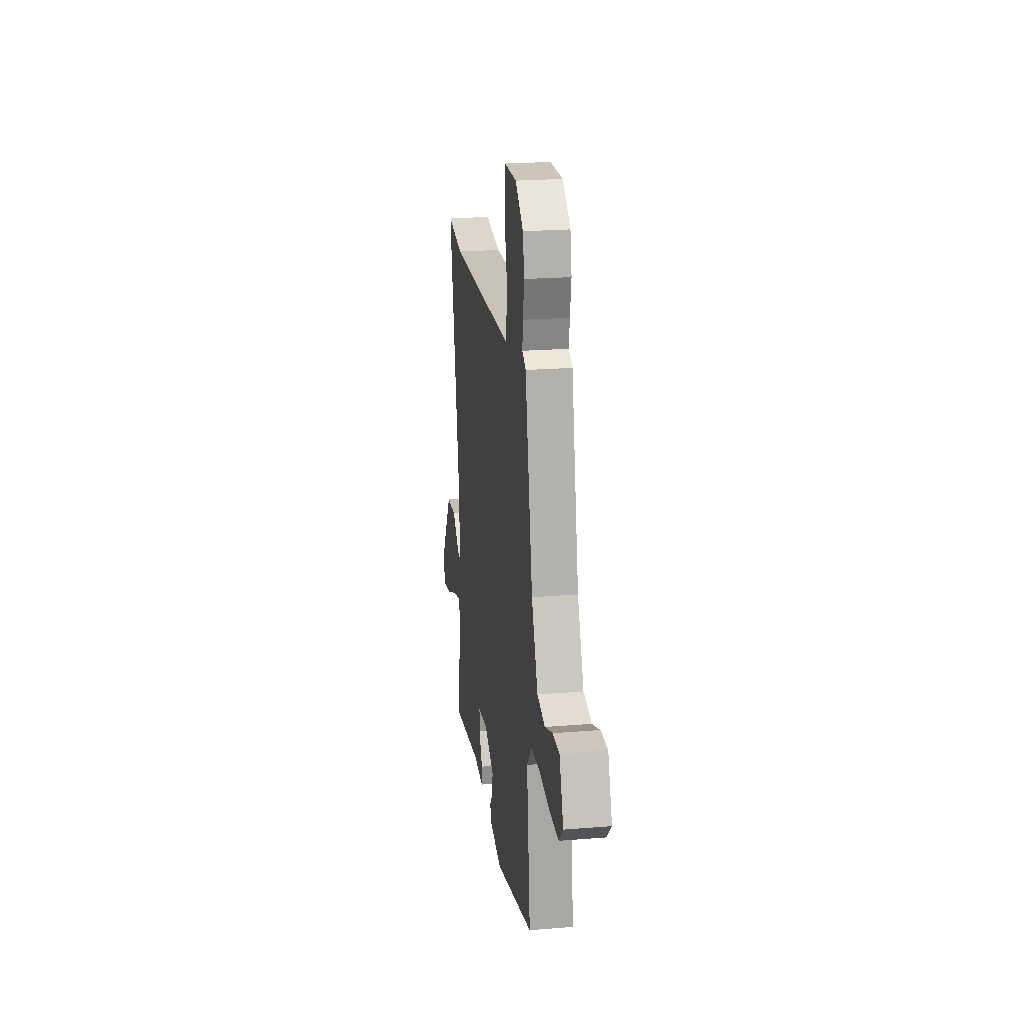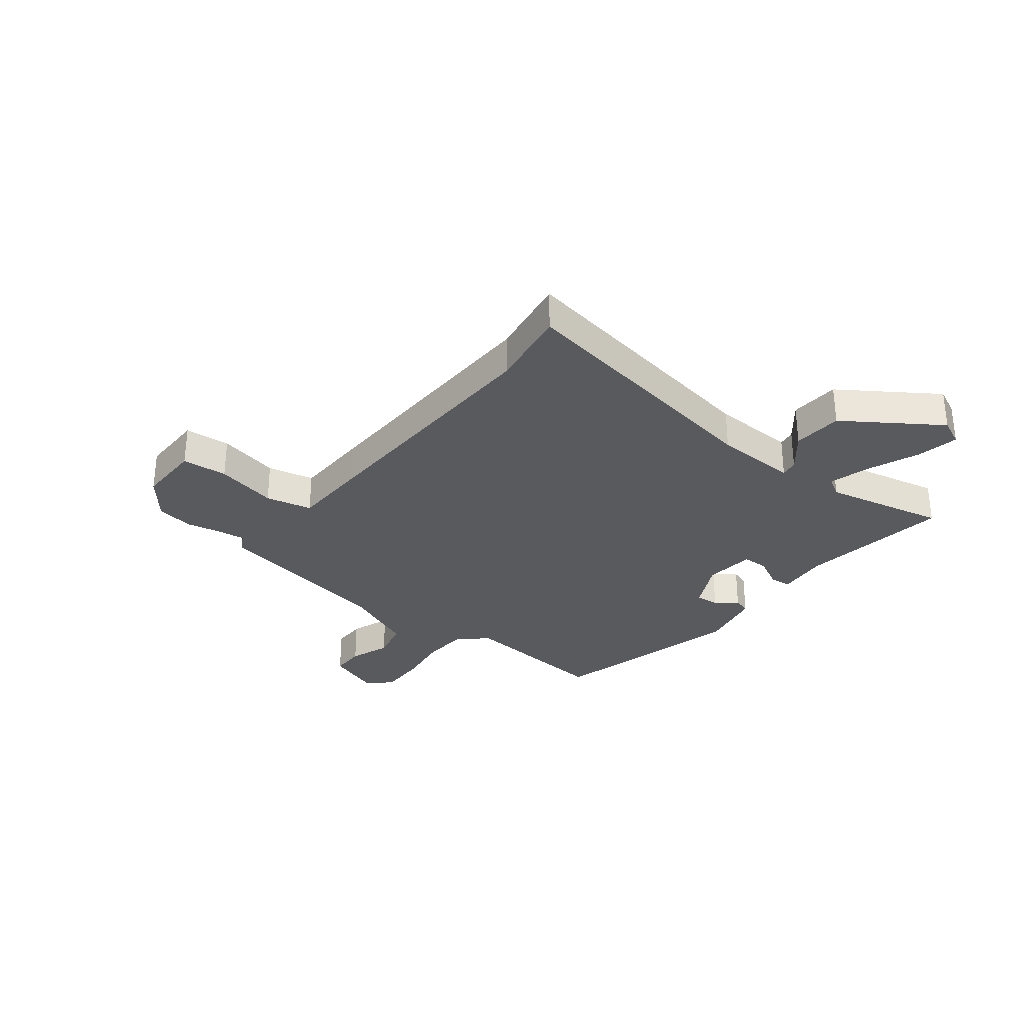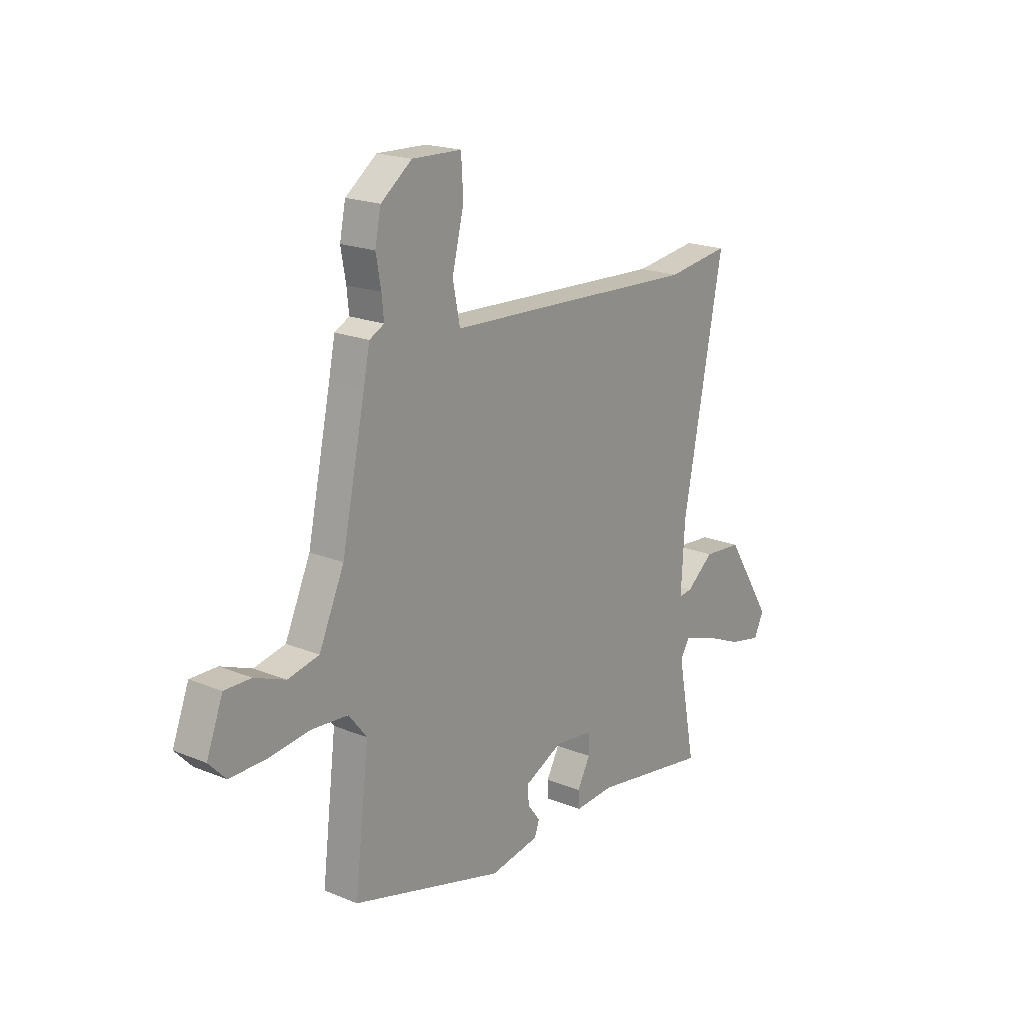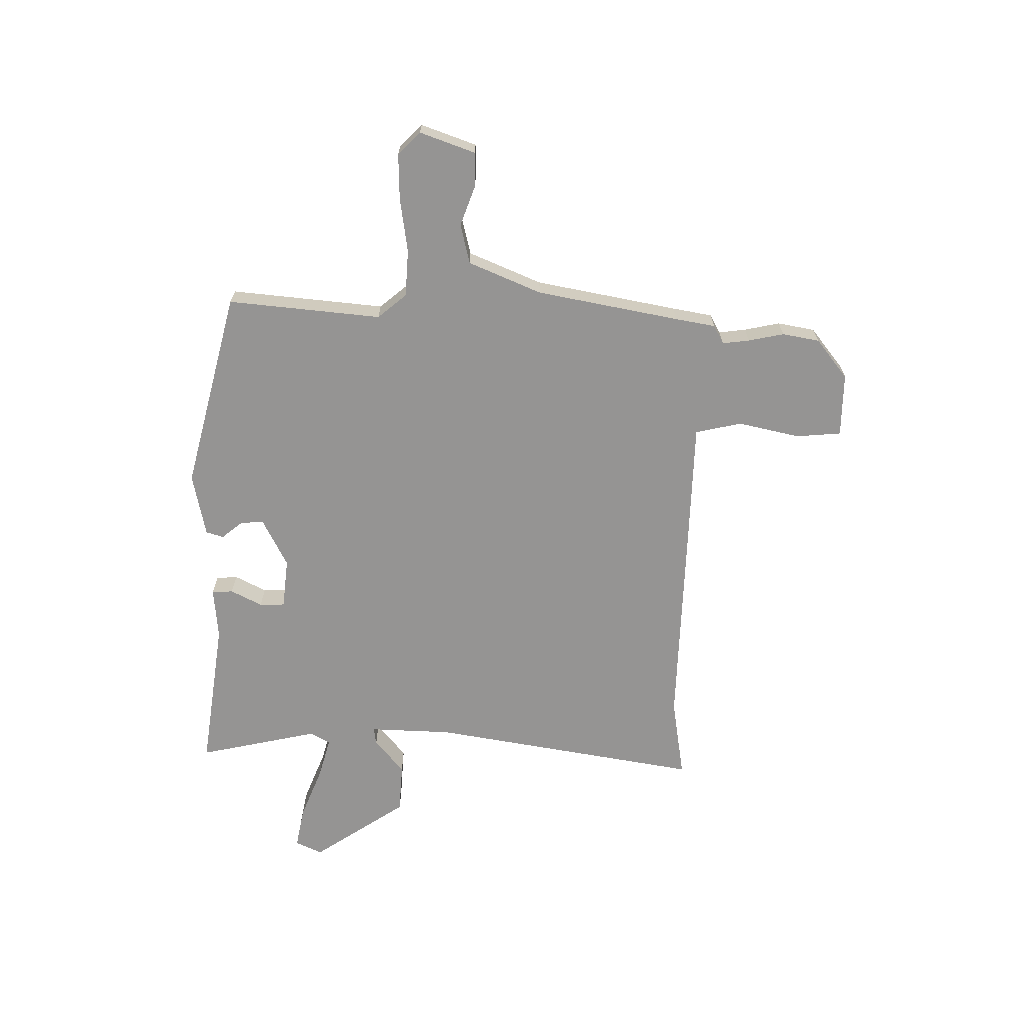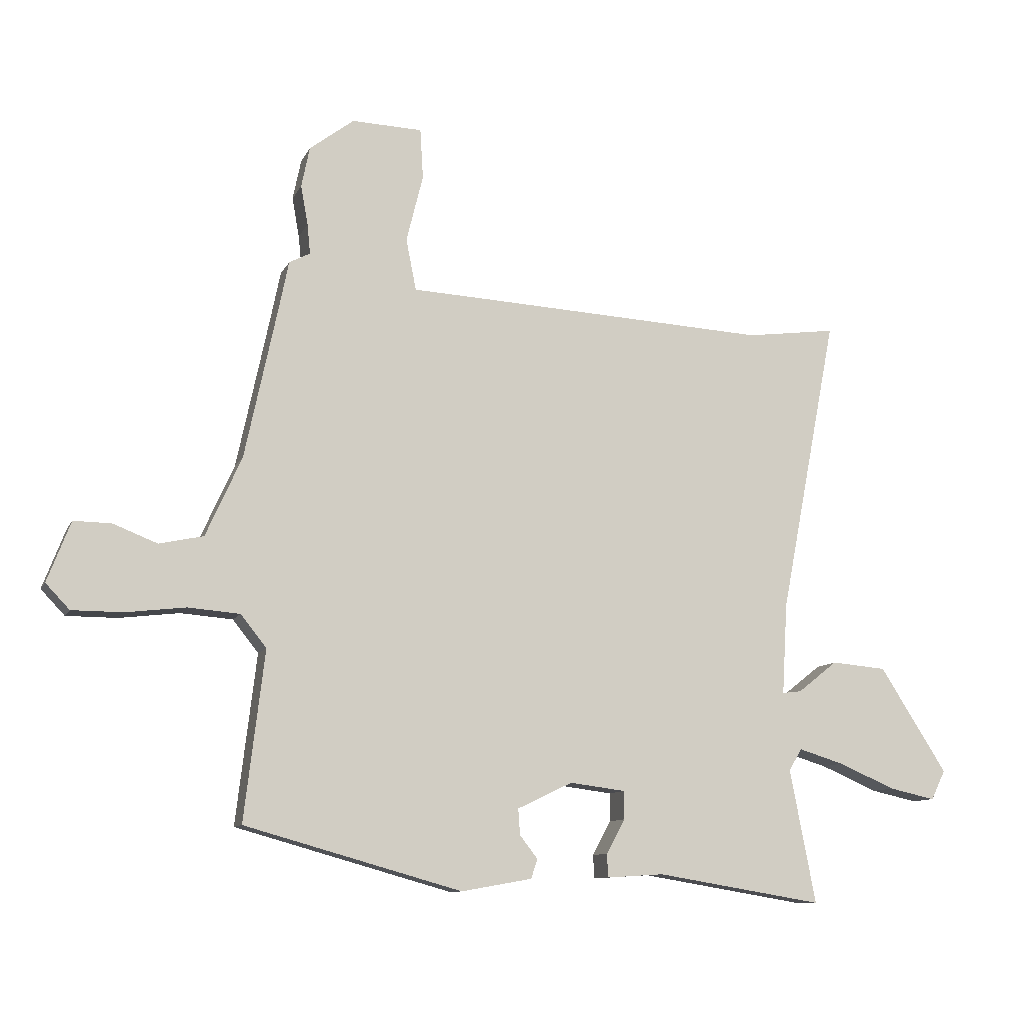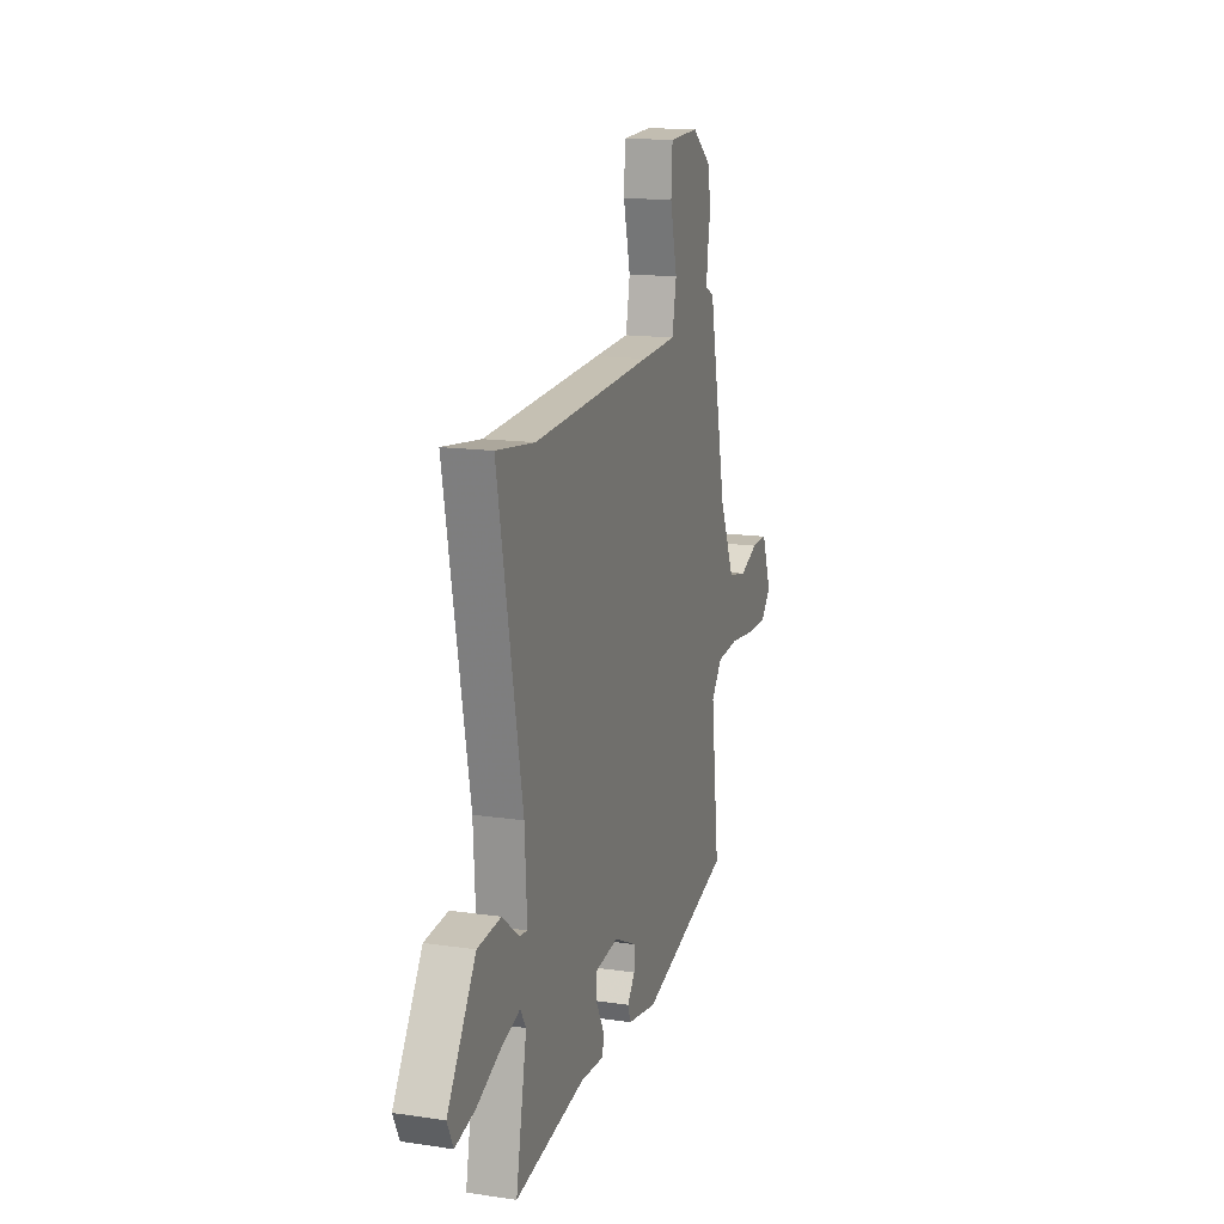
<metadata>
{"format":"obj","ext":"obj","renderer":"f3d","projection":"perspective","resolution":1024,"background":"white","views":[{"elev":22.8,"azim":-97.9,"up":"+Z"},{"elev":-30.9,"azim":53.3,"up":"+Y"},{"elev":19.6,"azim":-52.6,"up":"+Z"},{"elev":-67.2,"azim":-89.3,"up":"+Y"},{"elev":-10.3,"azim":-17.2,"up":"+Z"},{"elev":15.3,"azim":107.3,"up":"+Z"}]}
</metadata>
<code>
v 0.401 0.07 0.487
v 0.552 0.07 0.507
v 0.456 0.07 0.009
v 0.447 0.07 -0.144
v 0.479 0.07 -0.14
v 0.545 0.07 -0.088
v 0.637 0.07 -0.096
v 0.749 0.07 -0.272
v 0.725 0.07 -0.321
v 0.648 0.07 -0.304
v 0.553 0.07 -0.263
v 0.478 0.07 -0.24
v 0.456 0.07 -0.276
v 0.499 0.07 -0.5
v 0.22 0.07 -0.454
v 0.125 0.07 -0.46
v 0.123 0.07 -0.421
v 0.154 0.07 -0.364
v 0.154 0.07 -0.317
v 0.061 0.07 -0.305
v -0.031 0.07 -0.349
v -0.028 0.07 -0.392
v 0.002 0.07 -0.431
v -0.009 0.07 -0.463
v -0.127 0.07 -0.484
v -0.49 0.07 -0.382
v -0.456 0.07 -0.099
v -0.499 0.07 -0.045
v -0.586 0.07 -0.038
v -0.686 0.07 -0.05
v -0.771 0.07 -0.05
v -0.811 0.07 -0.008
v -0.772 0.07 0.093
v -0.709 0.07 0.092
v -0.635 0.07 0.063
v -0.561 0.07 0.079
v -0.501 0.07 0.212
v -0.445 0.07 0.474
v -0.43 0.07 0.548
v -0.395 0.07 0.566
v -0.4 0.07 0.616
v -0.412 0.07 0.682
v -0.398 0.07 0.75
v -0.324 0.07 0.806
v -0.206 0.07 0.802
v -0.201 0.07 0.718
v -0.229 0.07 0.605
v -0.212 0.07 0.519
v -0.071 0.07 0.512
v 0.401 0 0.487
v 0.552 0 0.507
v 0.456 0 0.009
v 0.447 0 -0.144
v 0.479 0 -0.14
v 0.545 0 -0.088
v 0.637 0 -0.096
v 0.749 0 -0.272
v 0.725 0 -0.321
v 0.648 0 -0.304
v 0.553 0 -0.263
v 0.478 0 -0.24
v 0.456 0 -0.276
v 0.499 0 -0.5
v 0.22 0 -0.454
v 0.125 0 -0.46
v 0.123 0 -0.421
v 0.154 0 -0.364
v 0.154 0 -0.317
v 0.061 0 -0.305
v -0.031 0 -0.349
v -0.028 0 -0.392
v 0.002 0 -0.431
v -0.009 0 -0.463
v -0.127 0 -0.484
v -0.49 0 -0.382
v -0.456 0 -0.099
v -0.499 0 -0.045
v -0.586 0 -0.038
v -0.686 0 -0.05
v -0.771 0 -0.05
v -0.811 0 -0.008
v -0.772 0 0.093
v -0.709 0 0.092
v -0.635 0 0.063
v -0.561 0 0.079
v -0.501 0 0.212
v -0.445 0 0.474
v -0.43 0 0.548
v -0.395 0 0.566
v -0.4 0 0.616
v -0.412 0 0.682
v -0.398 0 0.75
v -0.324 0 0.806
v -0.206 0 0.802
v -0.201 0 0.718
v -0.229 0 0.605
v -0.212 0 0.519
v -0.071 0 0.512
f 48 49 1
f 44 45 46 47
f 44 47 48
f 41 42 43 44
f 40 41 44 48
f 38 39 40 48
f 37 38 48 1
f 32 33 34 35
f 32 35 36
f 29 30 31 32
f 28 29 32 36
f 27 28 36 37
f 25 26 27
f 22 23 24 25
f 21 22 25 27
f 20 21 27 37
f 15 16 17 18
f 13 14 15 18
f 12 13 18 19
f 8 9 10 11
f 8 11 12
f 5 6 7 8
f 4 5 8 12
f 37 1 2 3
f 37 3 4
f 19 20 37
f 4 12 19 37
f 50 98 97
f 96 95 94 93
f 97 96 93
f 93 92 91 90
f 97 93 90 89
f 97 89 88 87
f 50 97 87 86
f 84 83 82 81
f 85 84 81
f 81 80 79 78
f 85 81 78 77
f 86 85 77 76
f 76 75 74
f 74 73 72 71
f 76 74 71 70
f 86 76 70 69
f 67 66 65 64
f 67 64 63 62
f 68 67 62 61
f 60 59 58 57
f 61 60 57
f 57 56 55 54
f 61 57 54 53
f 52 51 50 86
f 53 52 86
f 86 69 68
f 86 68 61 53
f 1 50 51 2
f 2 51 52 3
f 3 52 53 4
f 4 53 54 5
f 5 54 55 6
f 6 55 56 7
f 7 56 57 8
f 8 57 58 9
f 9 58 59 10
f 10 59 60 11
f 11 60 61 12
f 12 61 62 13
f 13 62 63 14
f 14 63 64 15
f 15 64 65 16
f 16 65 66 17
f 17 66 67 18
f 18 67 68 19
f 19 68 69 20
f 20 69 70 21
f 21 70 71 22
f 22 71 72 23
f 23 72 73 24
f 24 73 74 25
f 25 74 75 26
f 26 75 76 27
f 27 76 77 28
f 28 77 78 29
f 29 78 79 30
f 30 79 80 31
f 31 80 81 32
f 32 81 82 33
f 33 82 83 34
f 34 83 84 35
f 35 84 85 36
f 36 85 86 37
f 37 86 87 38
f 38 87 88 39
f 39 88 89 40
f 40 89 90 41
f 41 90 91 42
f 42 91 92 43
f 43 92 93 44
f 44 93 94 45
f 45 94 95 46
f 46 95 96 47
f 47 96 97 48
f 48 97 98 49
f 49 98 50 1

</code>
